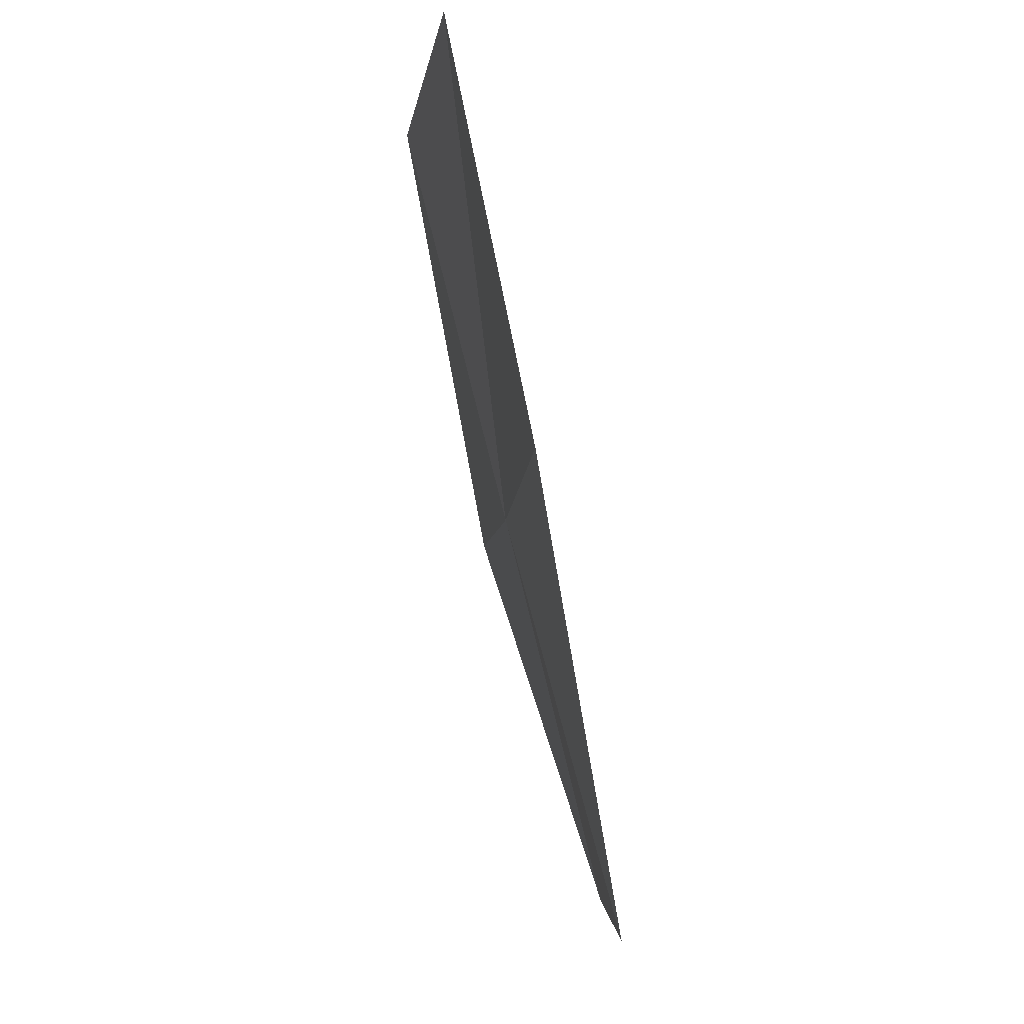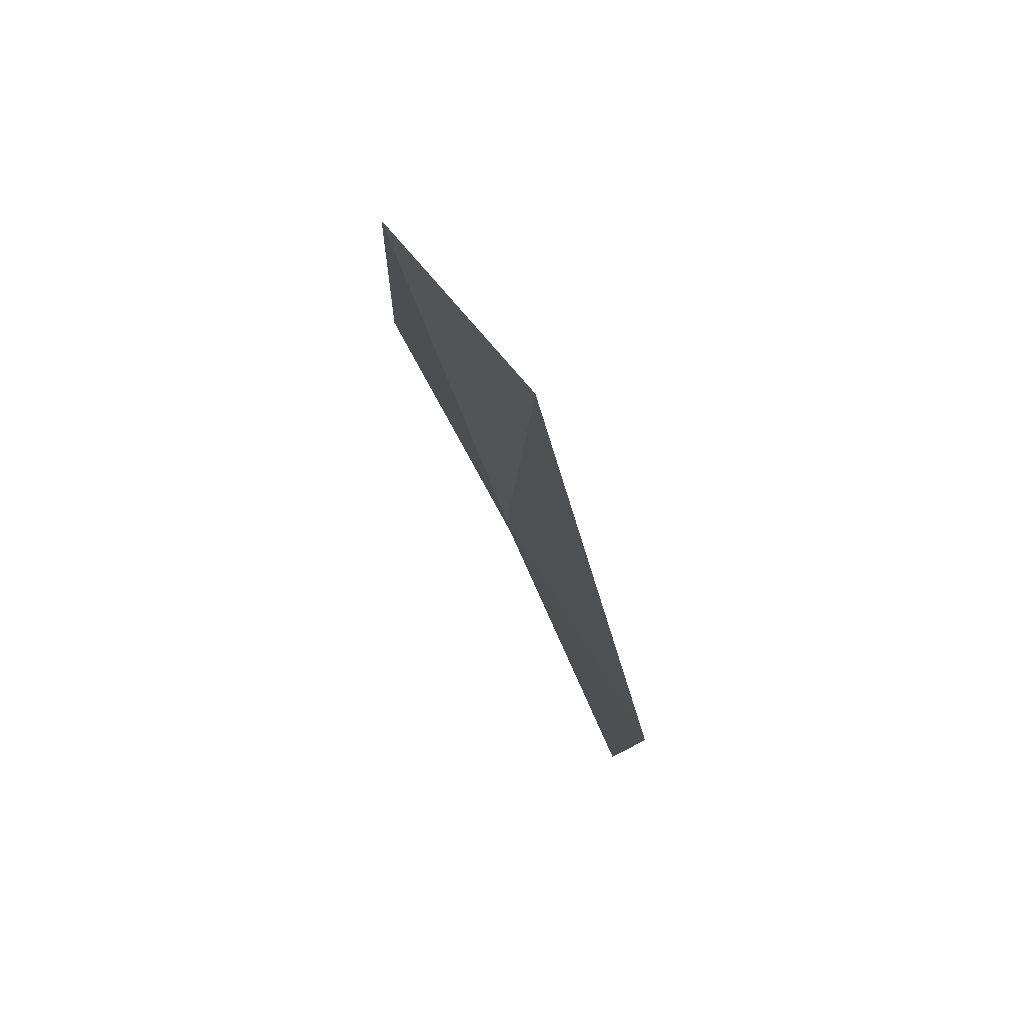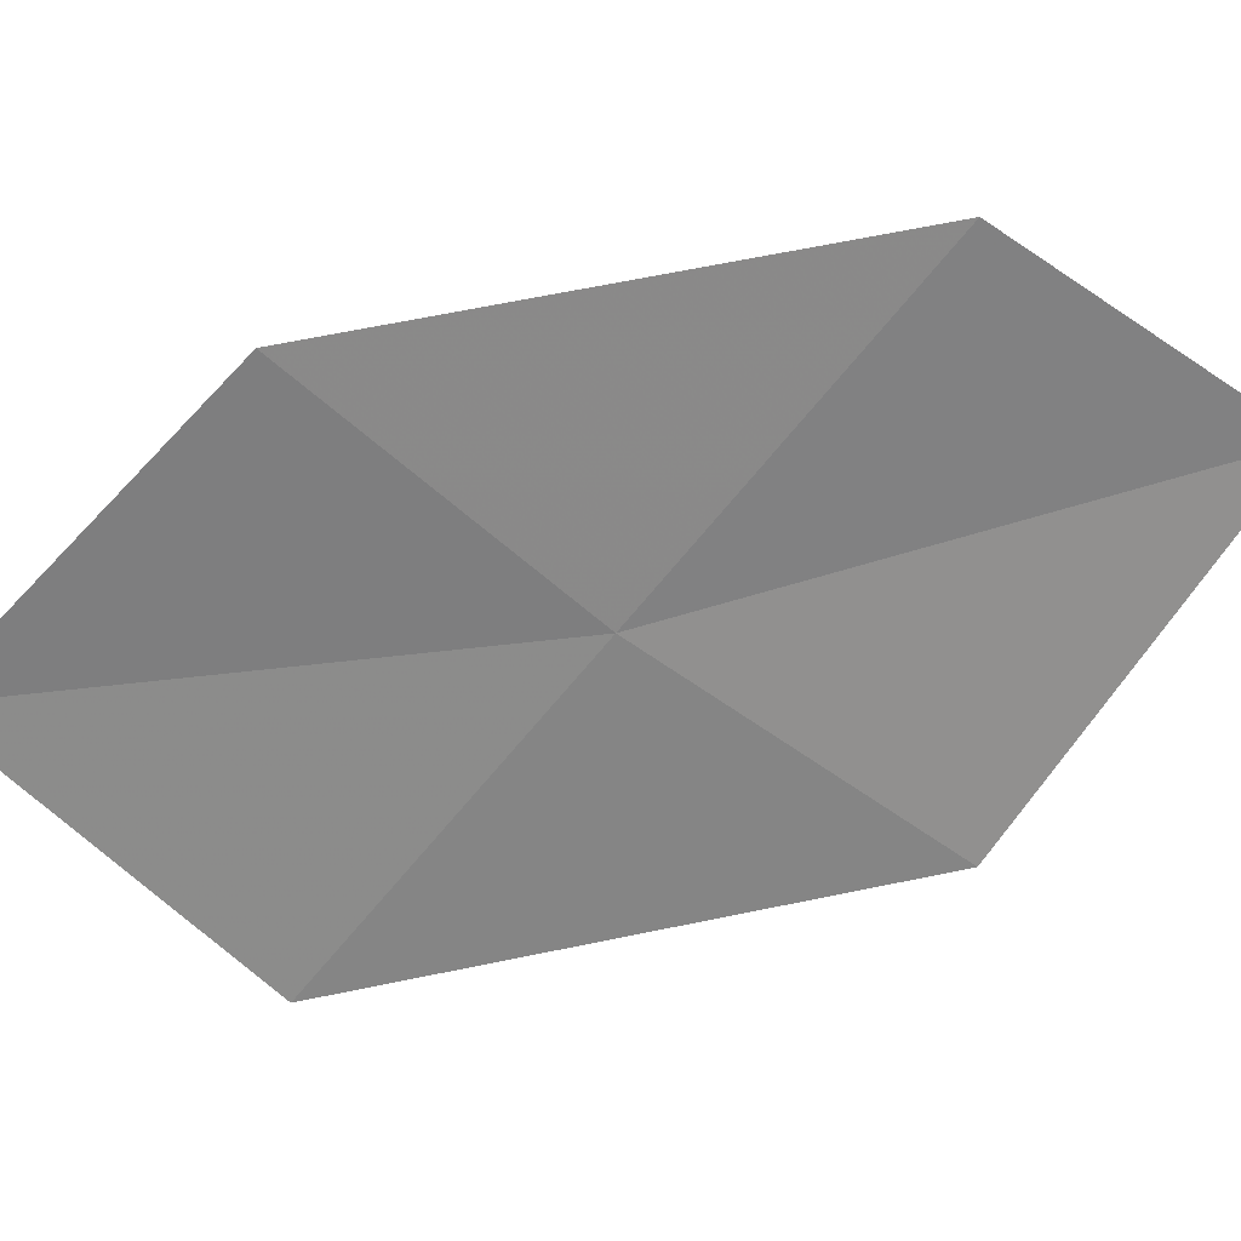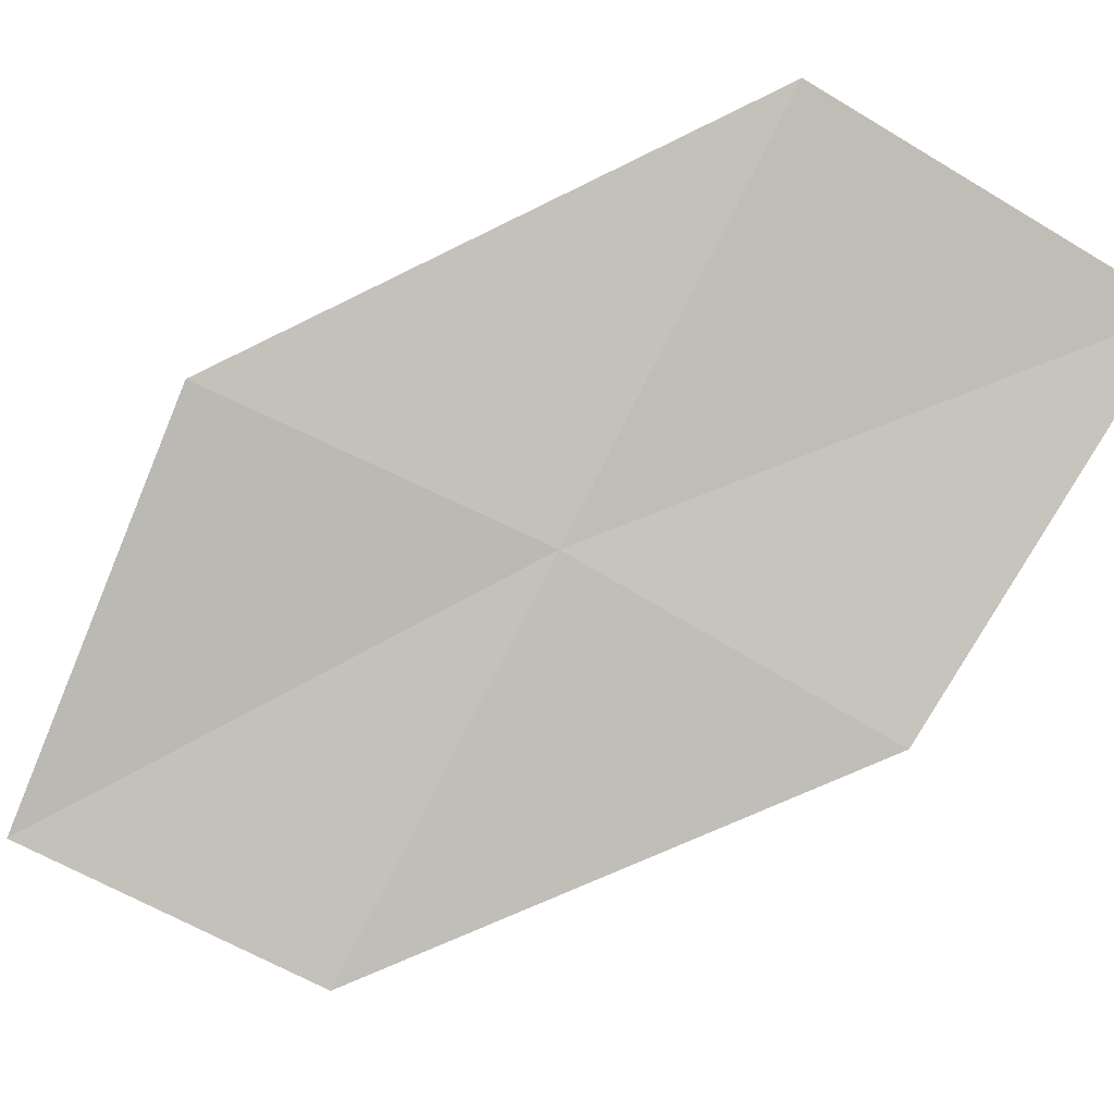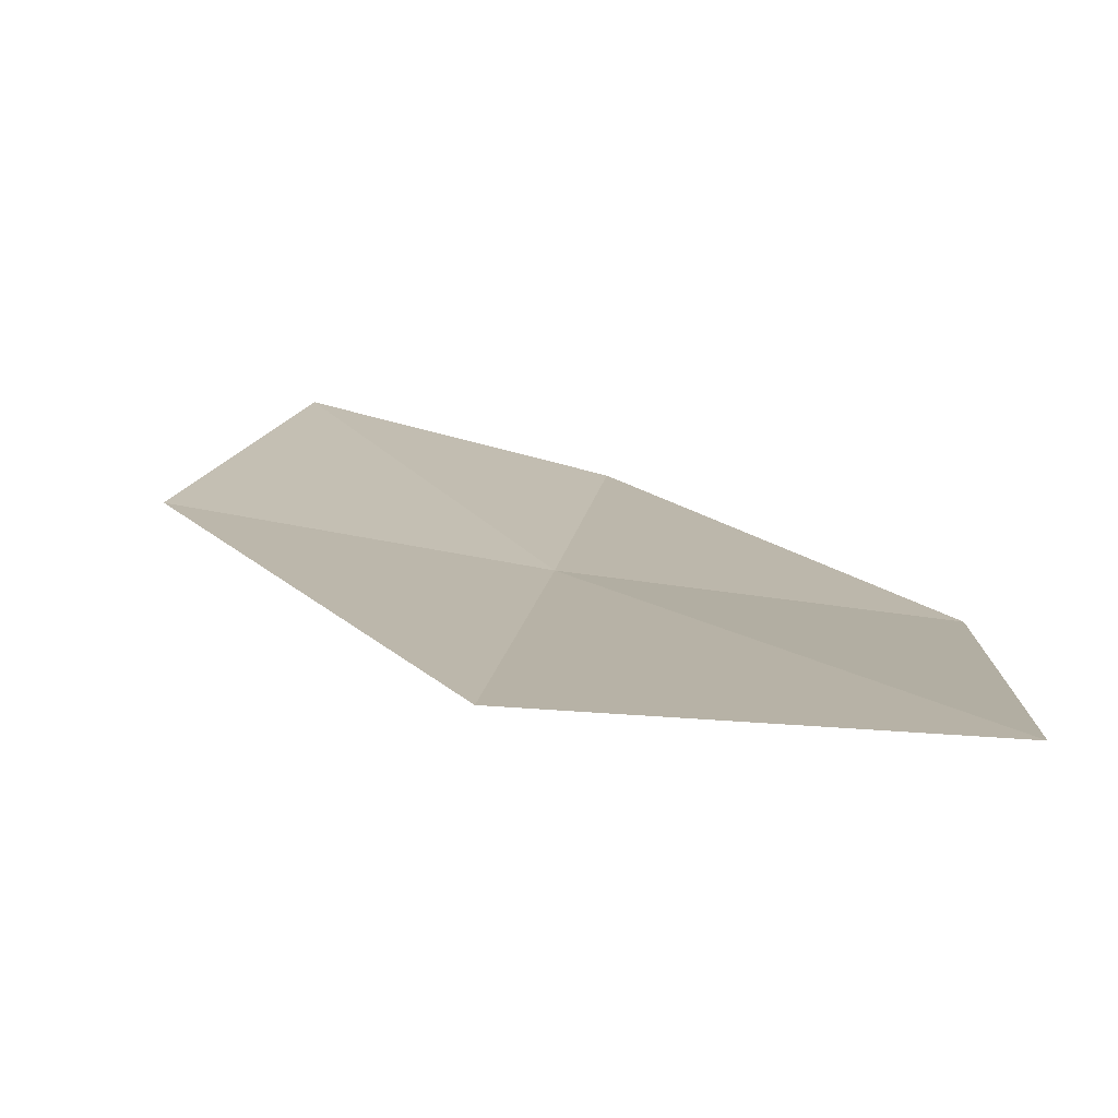
<metadata>
{"format":"obj","ext":"obj","renderer":"f3d","projection":"perspective","resolution":1024,"background":"white","views":[{"elev":-1.3,"azim":-89.4,"up":"+Y"},{"elev":49.4,"azim":-107.0,"up":"+Y"},{"elev":-78.2,"azim":136.0,"up":"+Z"},{"elev":-70.7,"azim":-33.8,"up":"+Z"},{"elev":27.2,"azim":1.7,"up":"+Z"}]}
</metadata>
<code>
v -1.216 -13.51 9.33
v -2.554 -13.29 9.451
v -2.235 -11.67 9.117
v -1.061 -11.9 8.914
v -1.378 -15.2 9.796
v 0.1406 -13.61 9.21
v 0.148 -15.28 9.761
f 1 3 2
f 1 4 3
f 1 2 5
f 1 6 4
f 1 5 7
f 1 7 6

</code>
